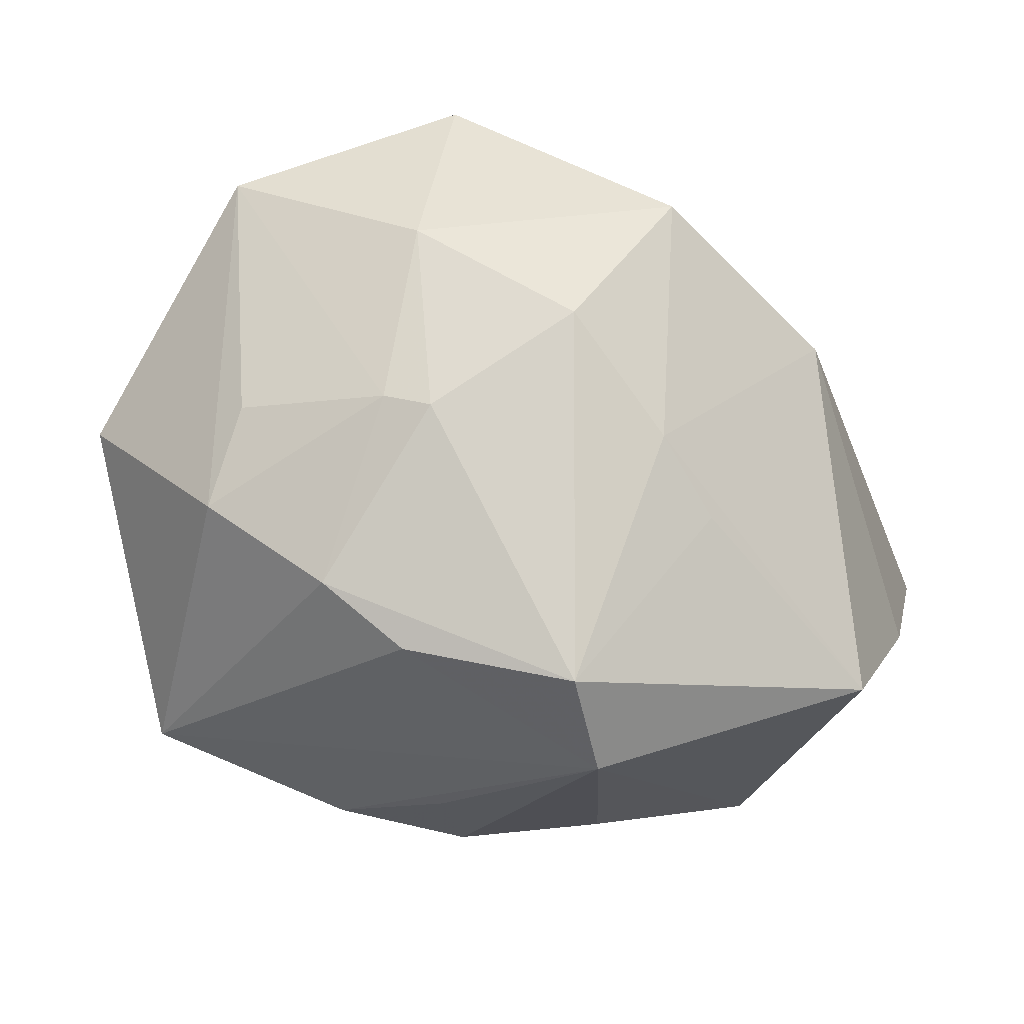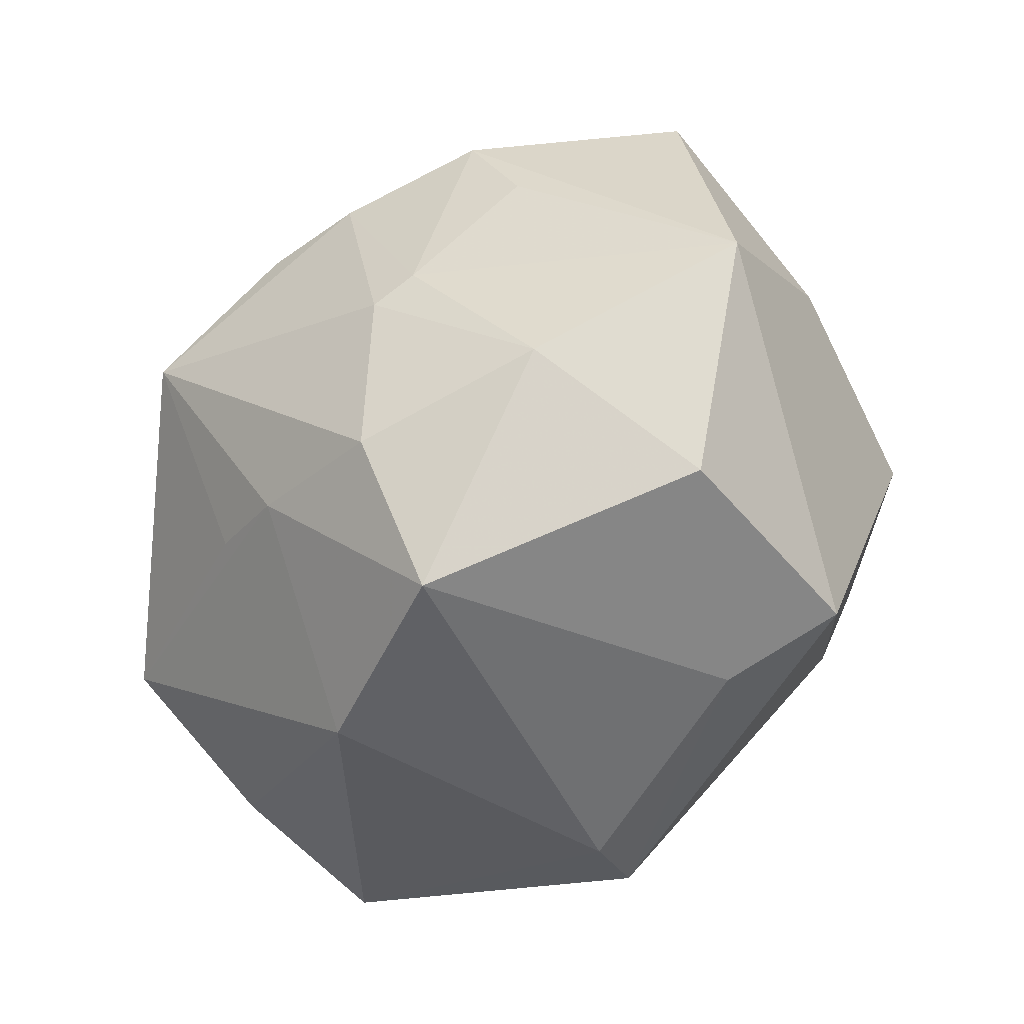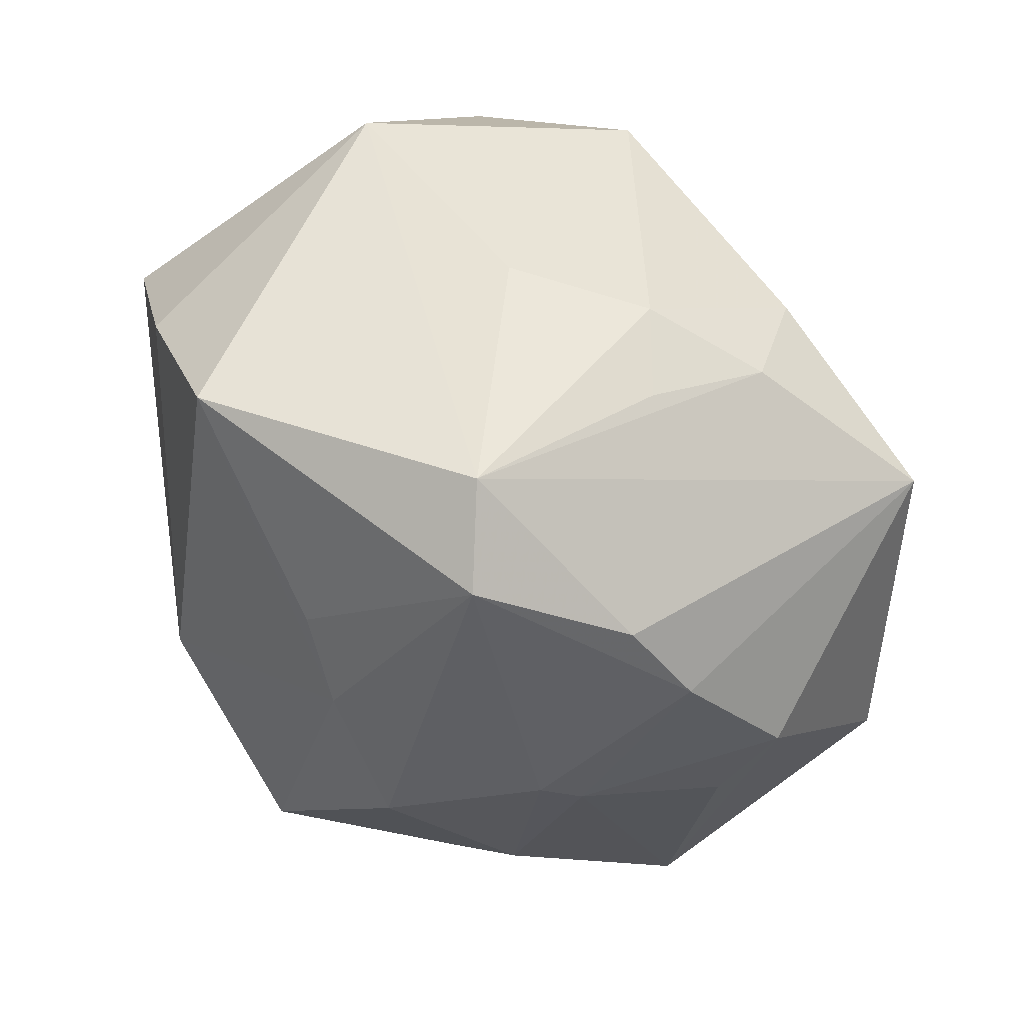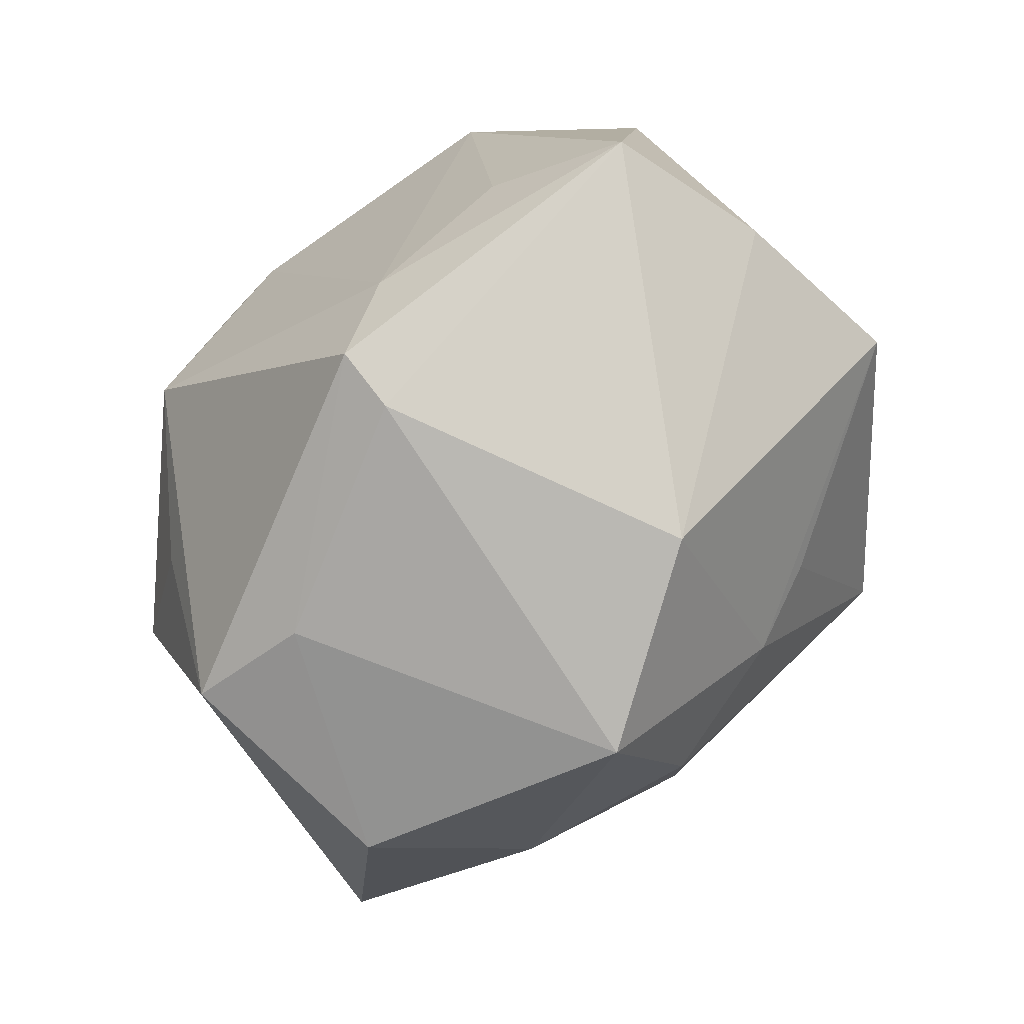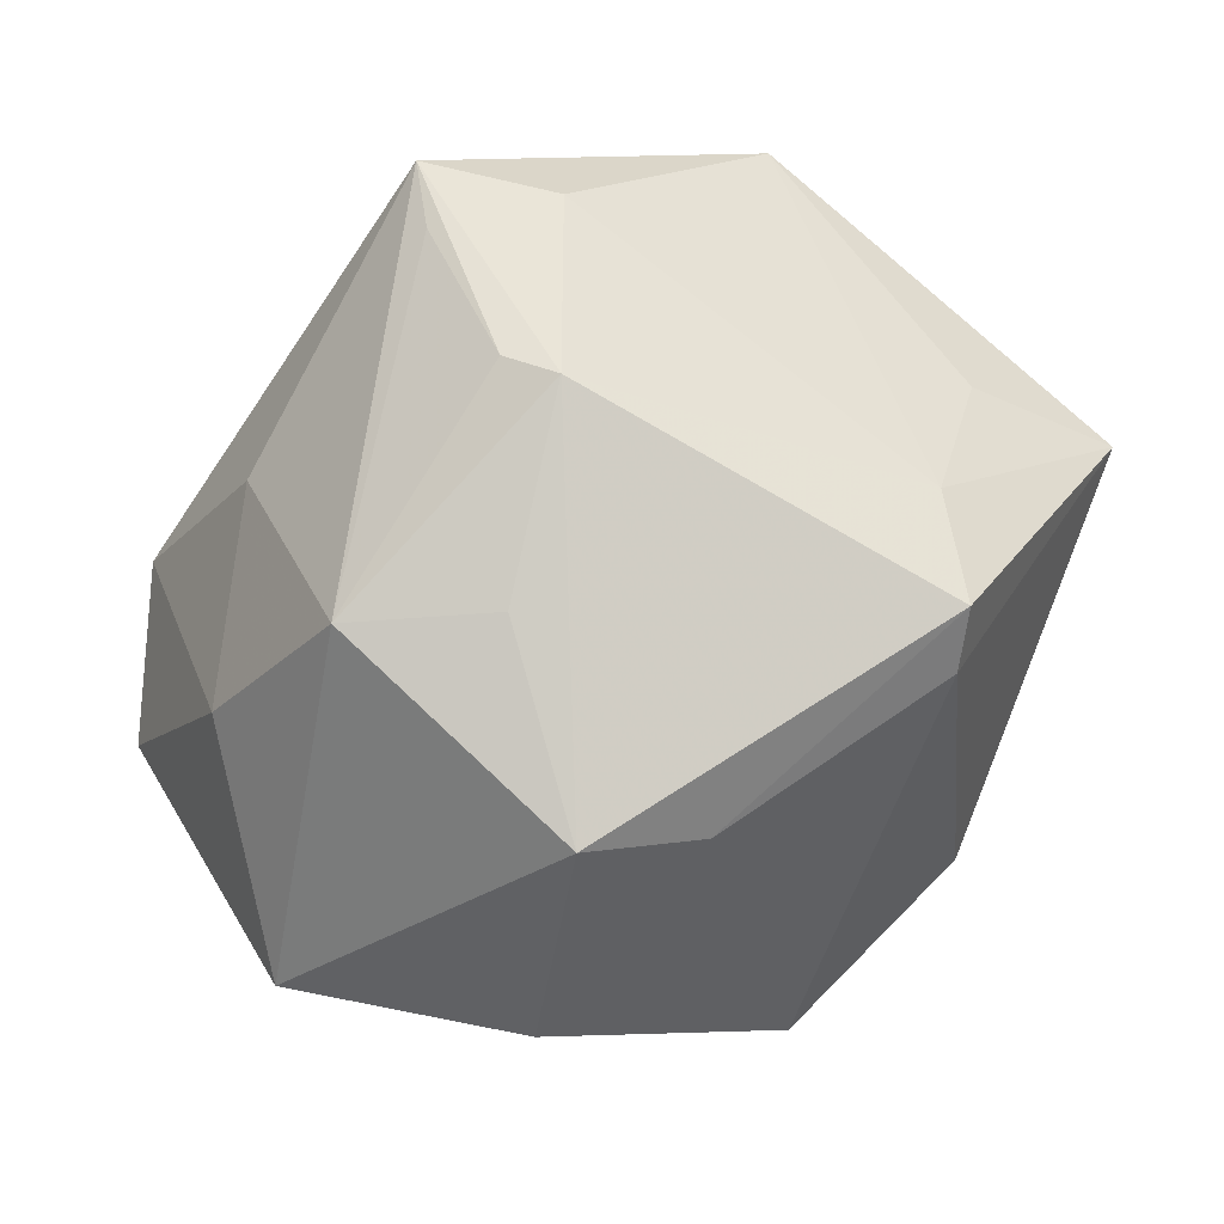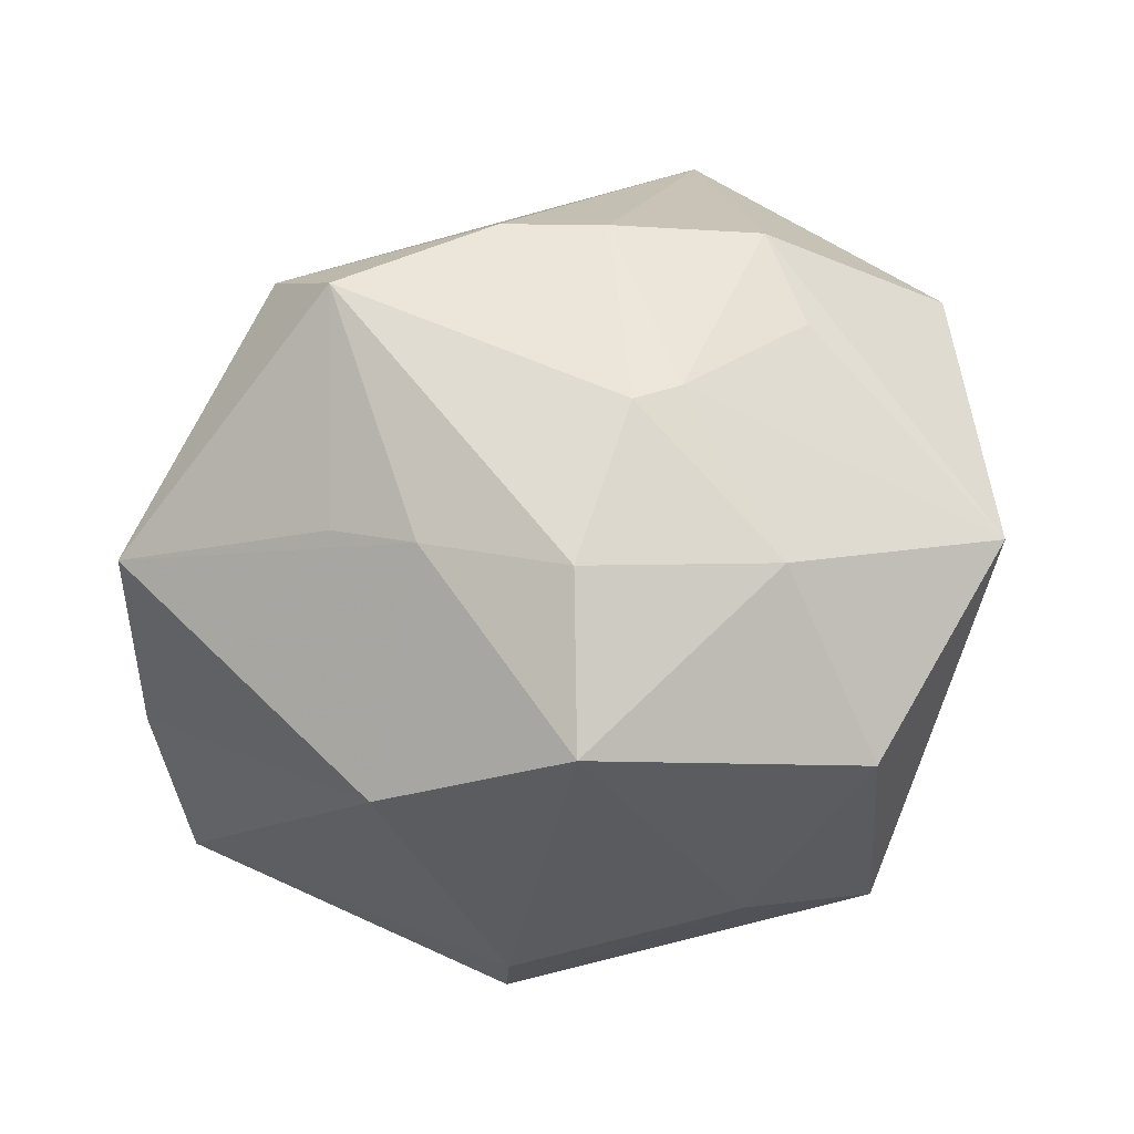
<metadata>
{"format":"obj","ext":"obj","renderer":"f3d","projection":"perspective","resolution":1024,"background":"white","views":[{"elev":-77.3,"azim":-33.9,"up":"+Z"},{"elev":-60.5,"azim":-125.4,"up":"+Y"},{"elev":-66.8,"azim":130.2,"up":"+Z"},{"elev":-71.6,"azim":62.5,"up":"+Y"},{"elev":57.5,"azim":-33.4,"up":"+Z"},{"elev":-43.3,"azim":-160.8,"up":"+Y"}]}
</metadata>
<code>
v 0.0434 -0.01103 -0.02942
v 0.03858 -0.009995 0.02118
v -0.01341 -0.03821 0.01984
v -0.001861 0.03193 0.04184
v -0.00568 -0.0007926 0.04555
v 0.01081 0.002811 -0.04844
v 0.0184 -0.03515 0.02928
v -0.03003 0.02079 0.02154
v -0.03454 -0.005455 0.03303
v -0.03327 0.01306 -0.03132
v 0.01794 -0.04027 -0.01391
v -0.03817 0.03158 -0.0002058
v 0.009066 0.02167 0.03969
v 0.01567 -0.0188 -0.03342
v 0.001002 0.04399 -0.006657
v -0.04465 0.00404 0.01266
v 0.04926 -0.01577 -0.008553
v 0.01965 0.01092 -0.04406
v -0.02078 -0.01482 0.03549
v -0.04885 0.01816 -0.01047
v -0.02229 0.04385 -0.01874
v -0.05137 -0.0167 -0.006256
v 0.02454 -0.02227 0.02866
v -0.008941 0.004832 0.04458
v -0.006916 -0.04502 -0.01869
v 0.001404 0.03884 -0.02129
v -0.02358 -0.009511 -0.03279
v 0.04935 0.0175 0.00579
v -0.02659 -0.03523 0.02593
v -0.03385 -0.03845 0.0001086
v 0.05174 -0.01911 0.01104
v 0.005667 -0.02361 -0.03321
v 0.03759 0.02549 0.02428
v -0.0179 0.01122 -0.03955
v -0.03623 0.002067 -0.02652
v 0.0294 0.02375 -0.01771
v 0.02602 0.04057 0.01344
v 0.009891 0.0288 -0.02903
v -0.01871 -0.01204 -0.03495
v 0.01572 -0.03761 0.0227
v -0.0304 -0.02602 -0.02011
v -0.00649 0.0117 -0.04324
v -0.005583 0.02382 0.04196
v 0.01578 0.03365 -0.02079
v -0.01066 -0.02944 -0.03038
f 29 9 22
f 33 37 4
f 42 21 18
f 25 41 45
f 45 41 39
f 25 11 40
f 31 11 17
f 7 40 31
f 31 40 11
f 32 11 25
f 25 45 32
f 5 29 7
f 30 29 22
f 30 41 25
f 22 41 30
f 37 33 28
f 28 31 17
f 33 31 28
f 22 20 10
f 10 20 21
f 4 21 12
f 21 20 12
f 7 29 3
f 3 40 7
f 25 40 3
f 3 30 25
f 29 30 3
f 2 31 33
f 11 32 1
f 1 28 17
f 18 28 1
f 17 11 1
f 24 5 4
f 9 5 24
f 9 29 19
f 19 5 9
f 29 5 19
f 37 44 15
f 4 37 15
f 15 21 4
f 26 18 21
f 21 15 26
f 26 15 44
f 37 28 36
f 36 44 37
f 36 28 18
f 18 44 36
f 22 10 35
f 34 21 42
f 34 10 21
f 8 9 4
f 4 12 8
f 16 12 20
f 22 9 16
f 16 20 22
f 9 8 16
f 16 8 12
f 23 2 33
f 23 5 7
f 7 31 23
f 31 2 23
f 18 1 6
f 42 18 6
f 6 32 45
f 6 45 39
f 6 34 42
f 39 34 6
f 4 9 43
f 43 24 4
f 9 24 43
f 38 44 18
f 18 26 38
f 38 26 44
f 27 35 10
f 27 34 39
f 10 34 27
f 39 41 27
f 27 41 22
f 22 35 27
f 13 23 33
f 5 23 13
f 13 33 4
f 4 5 13
f 14 1 32
f 32 6 14
f 14 6 1

</code>
